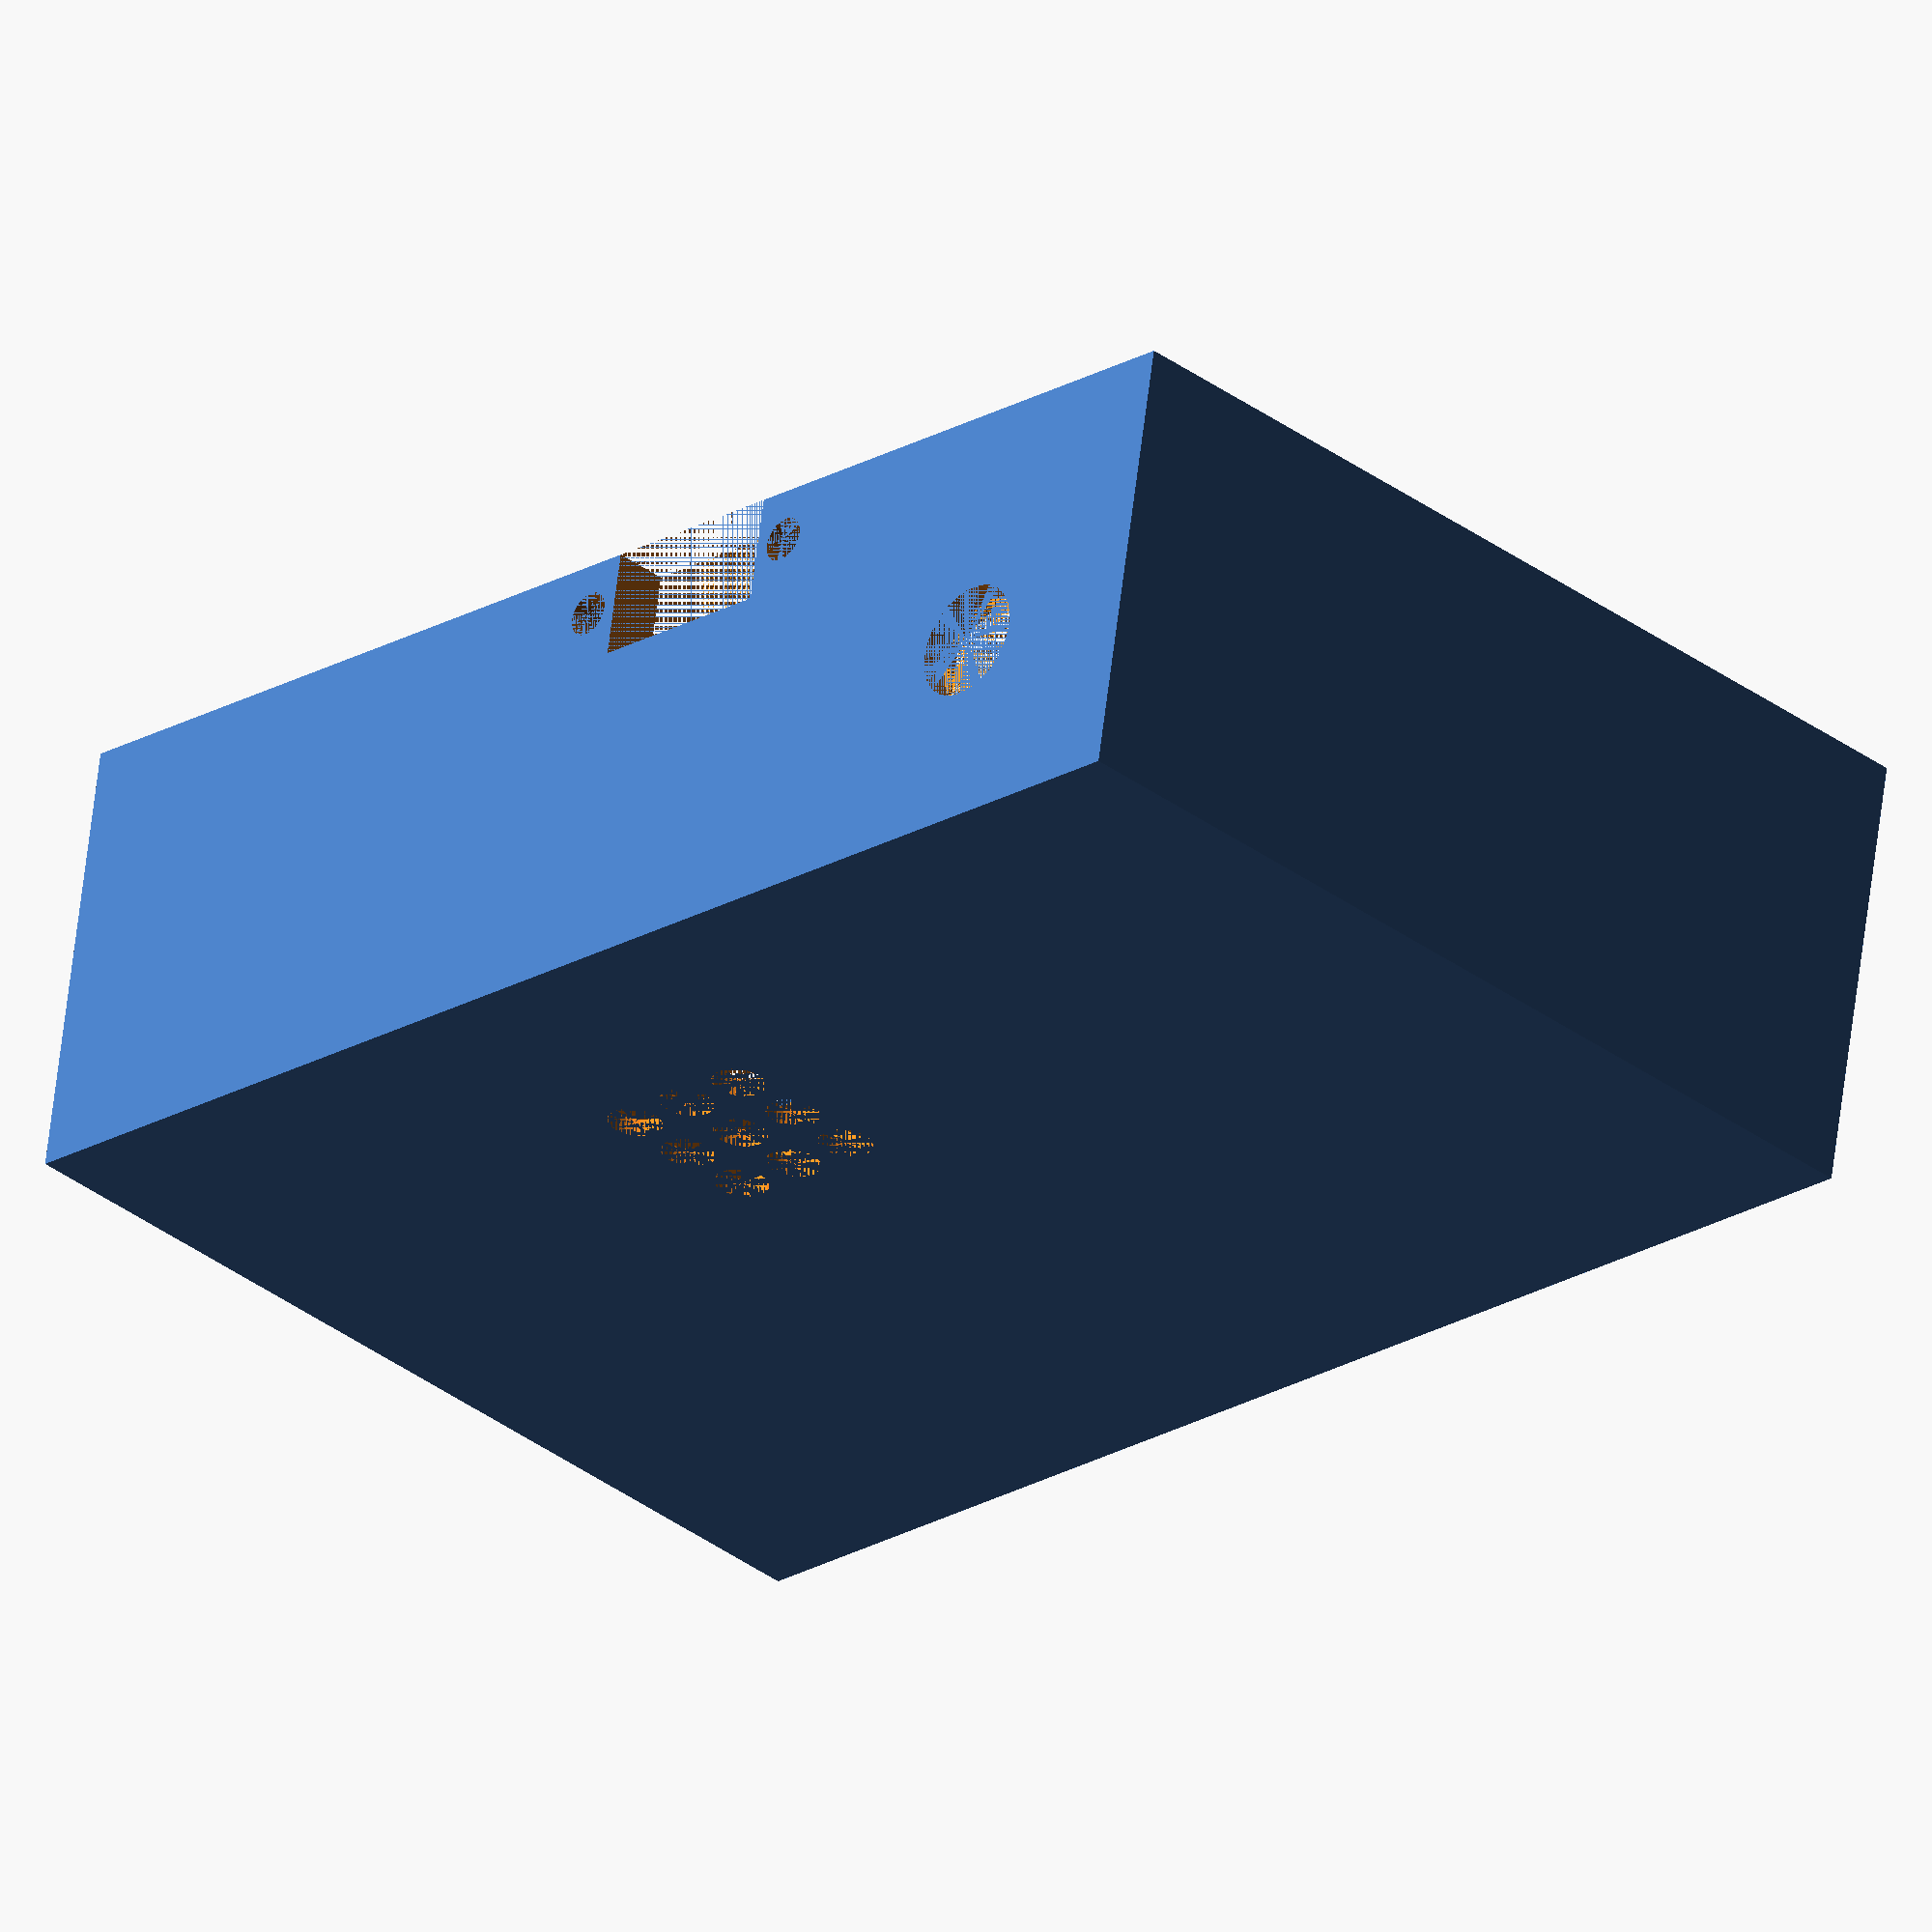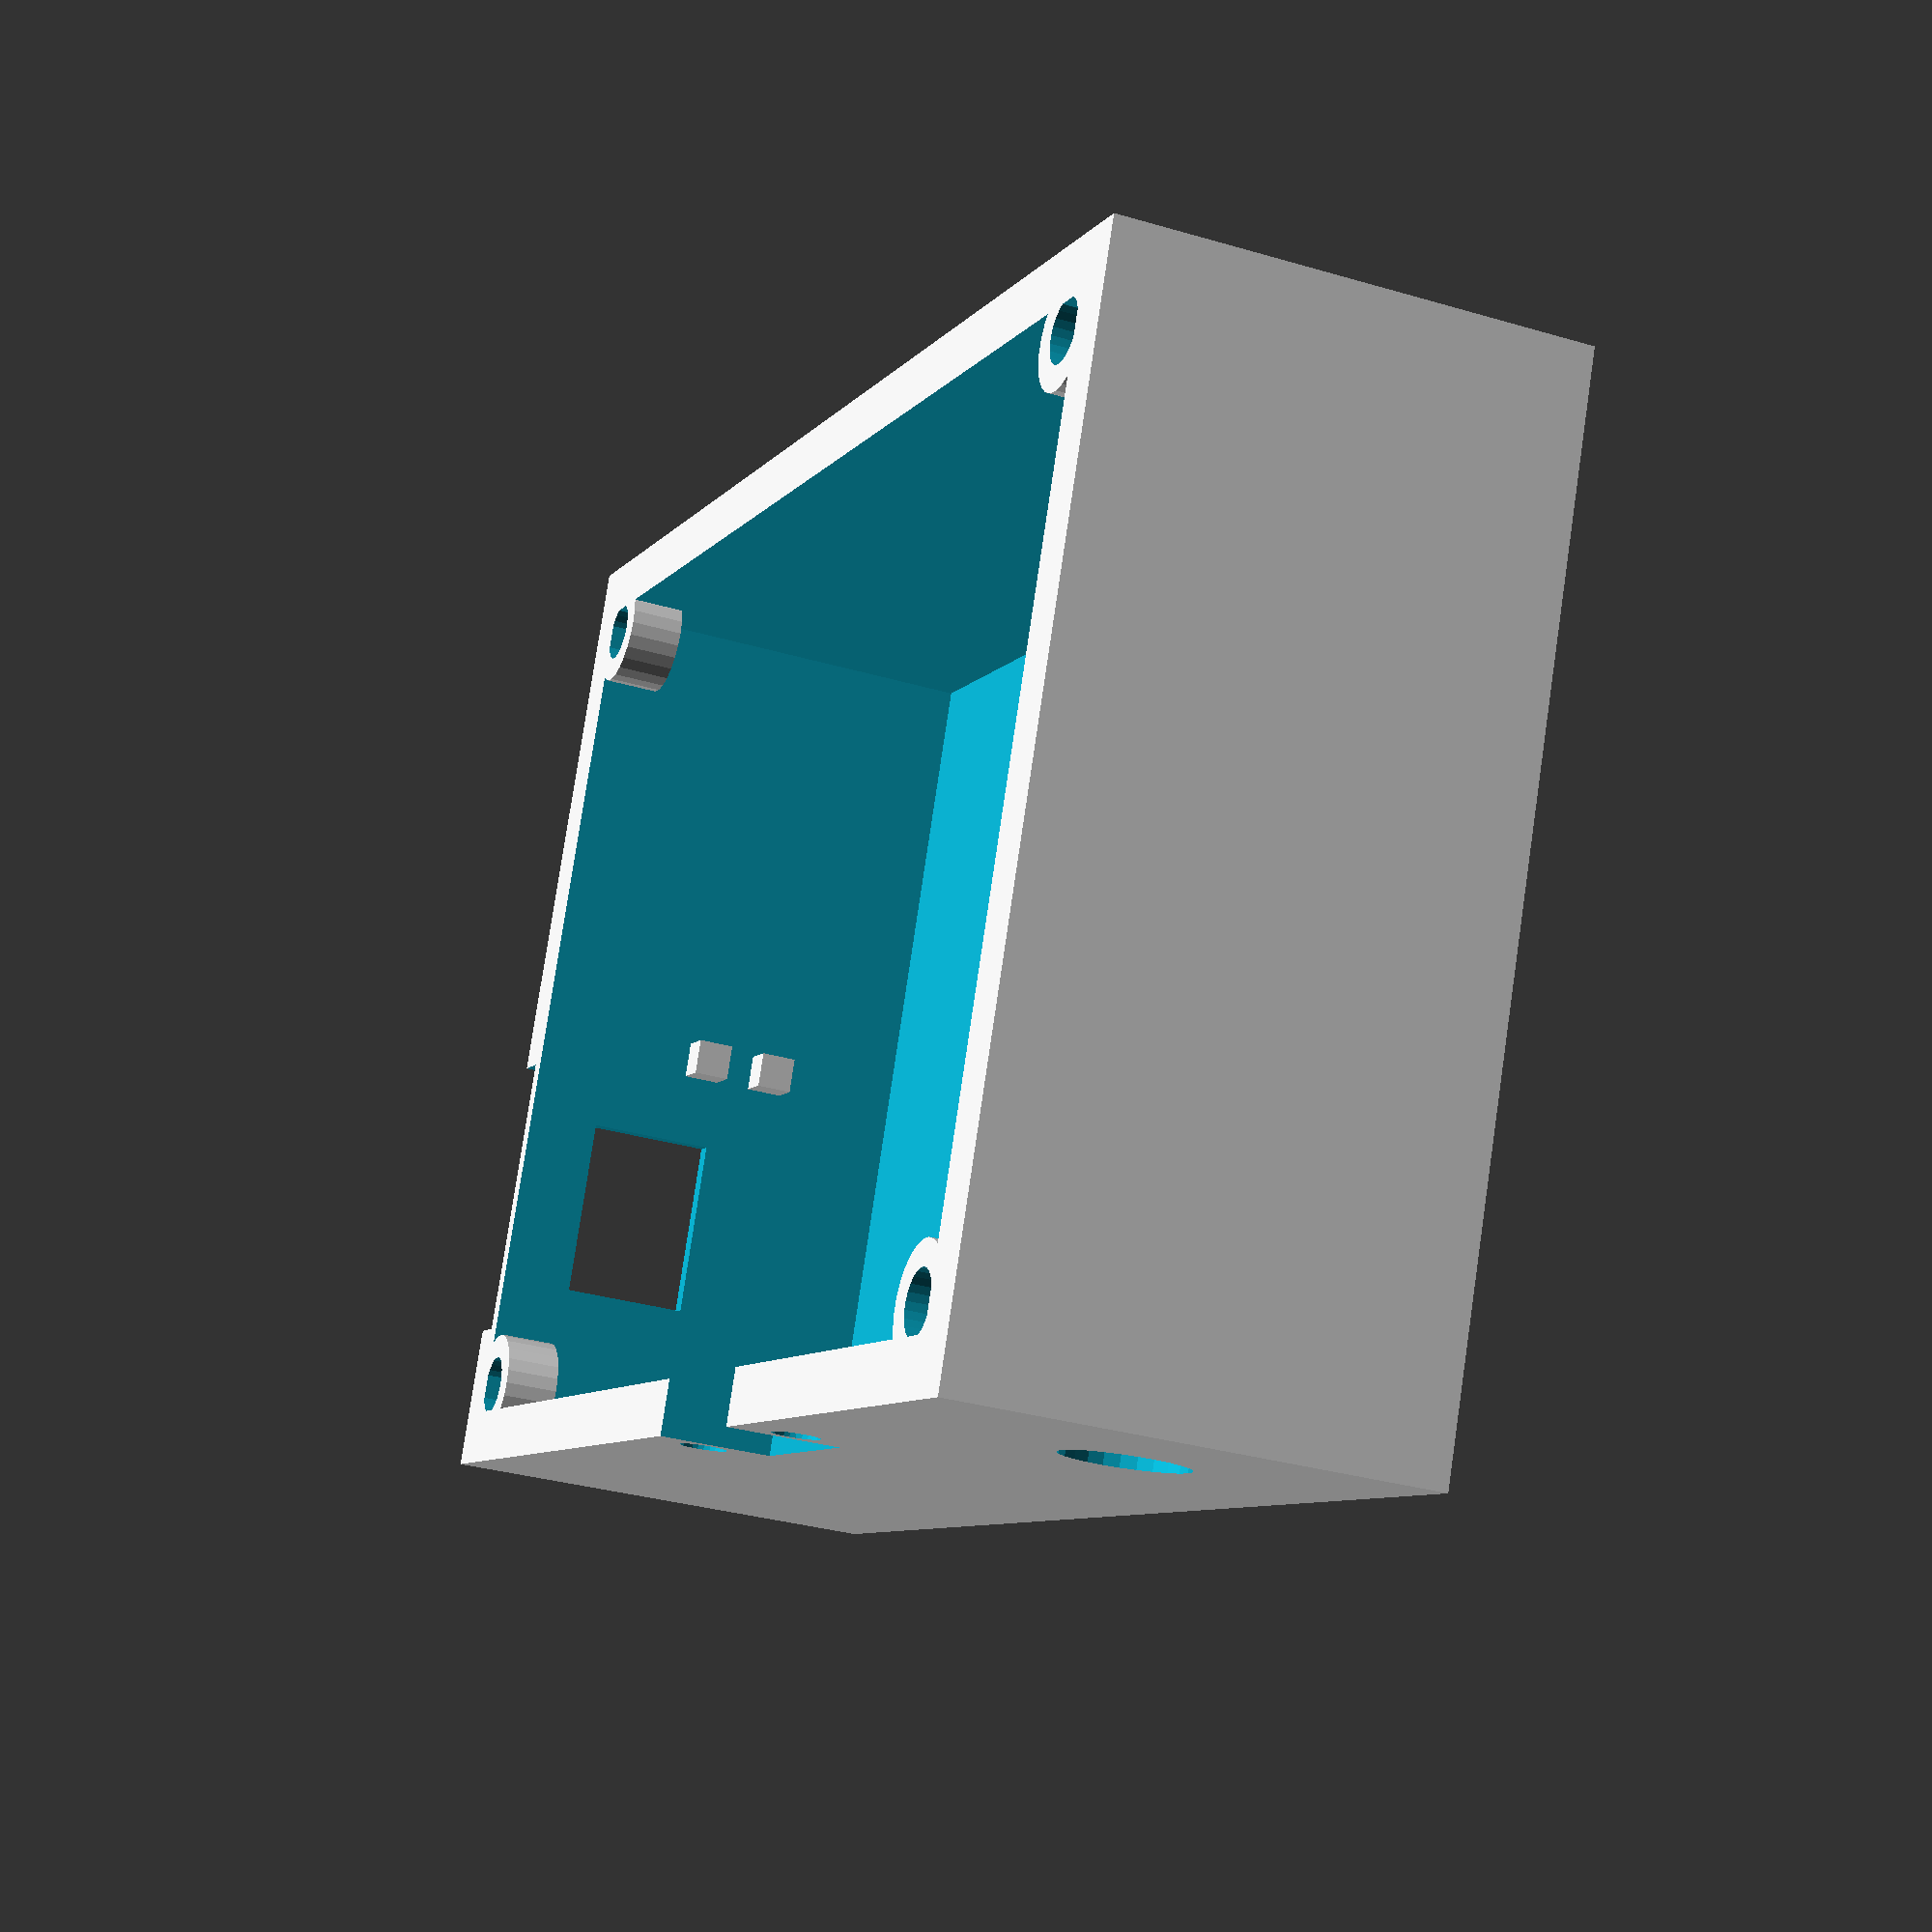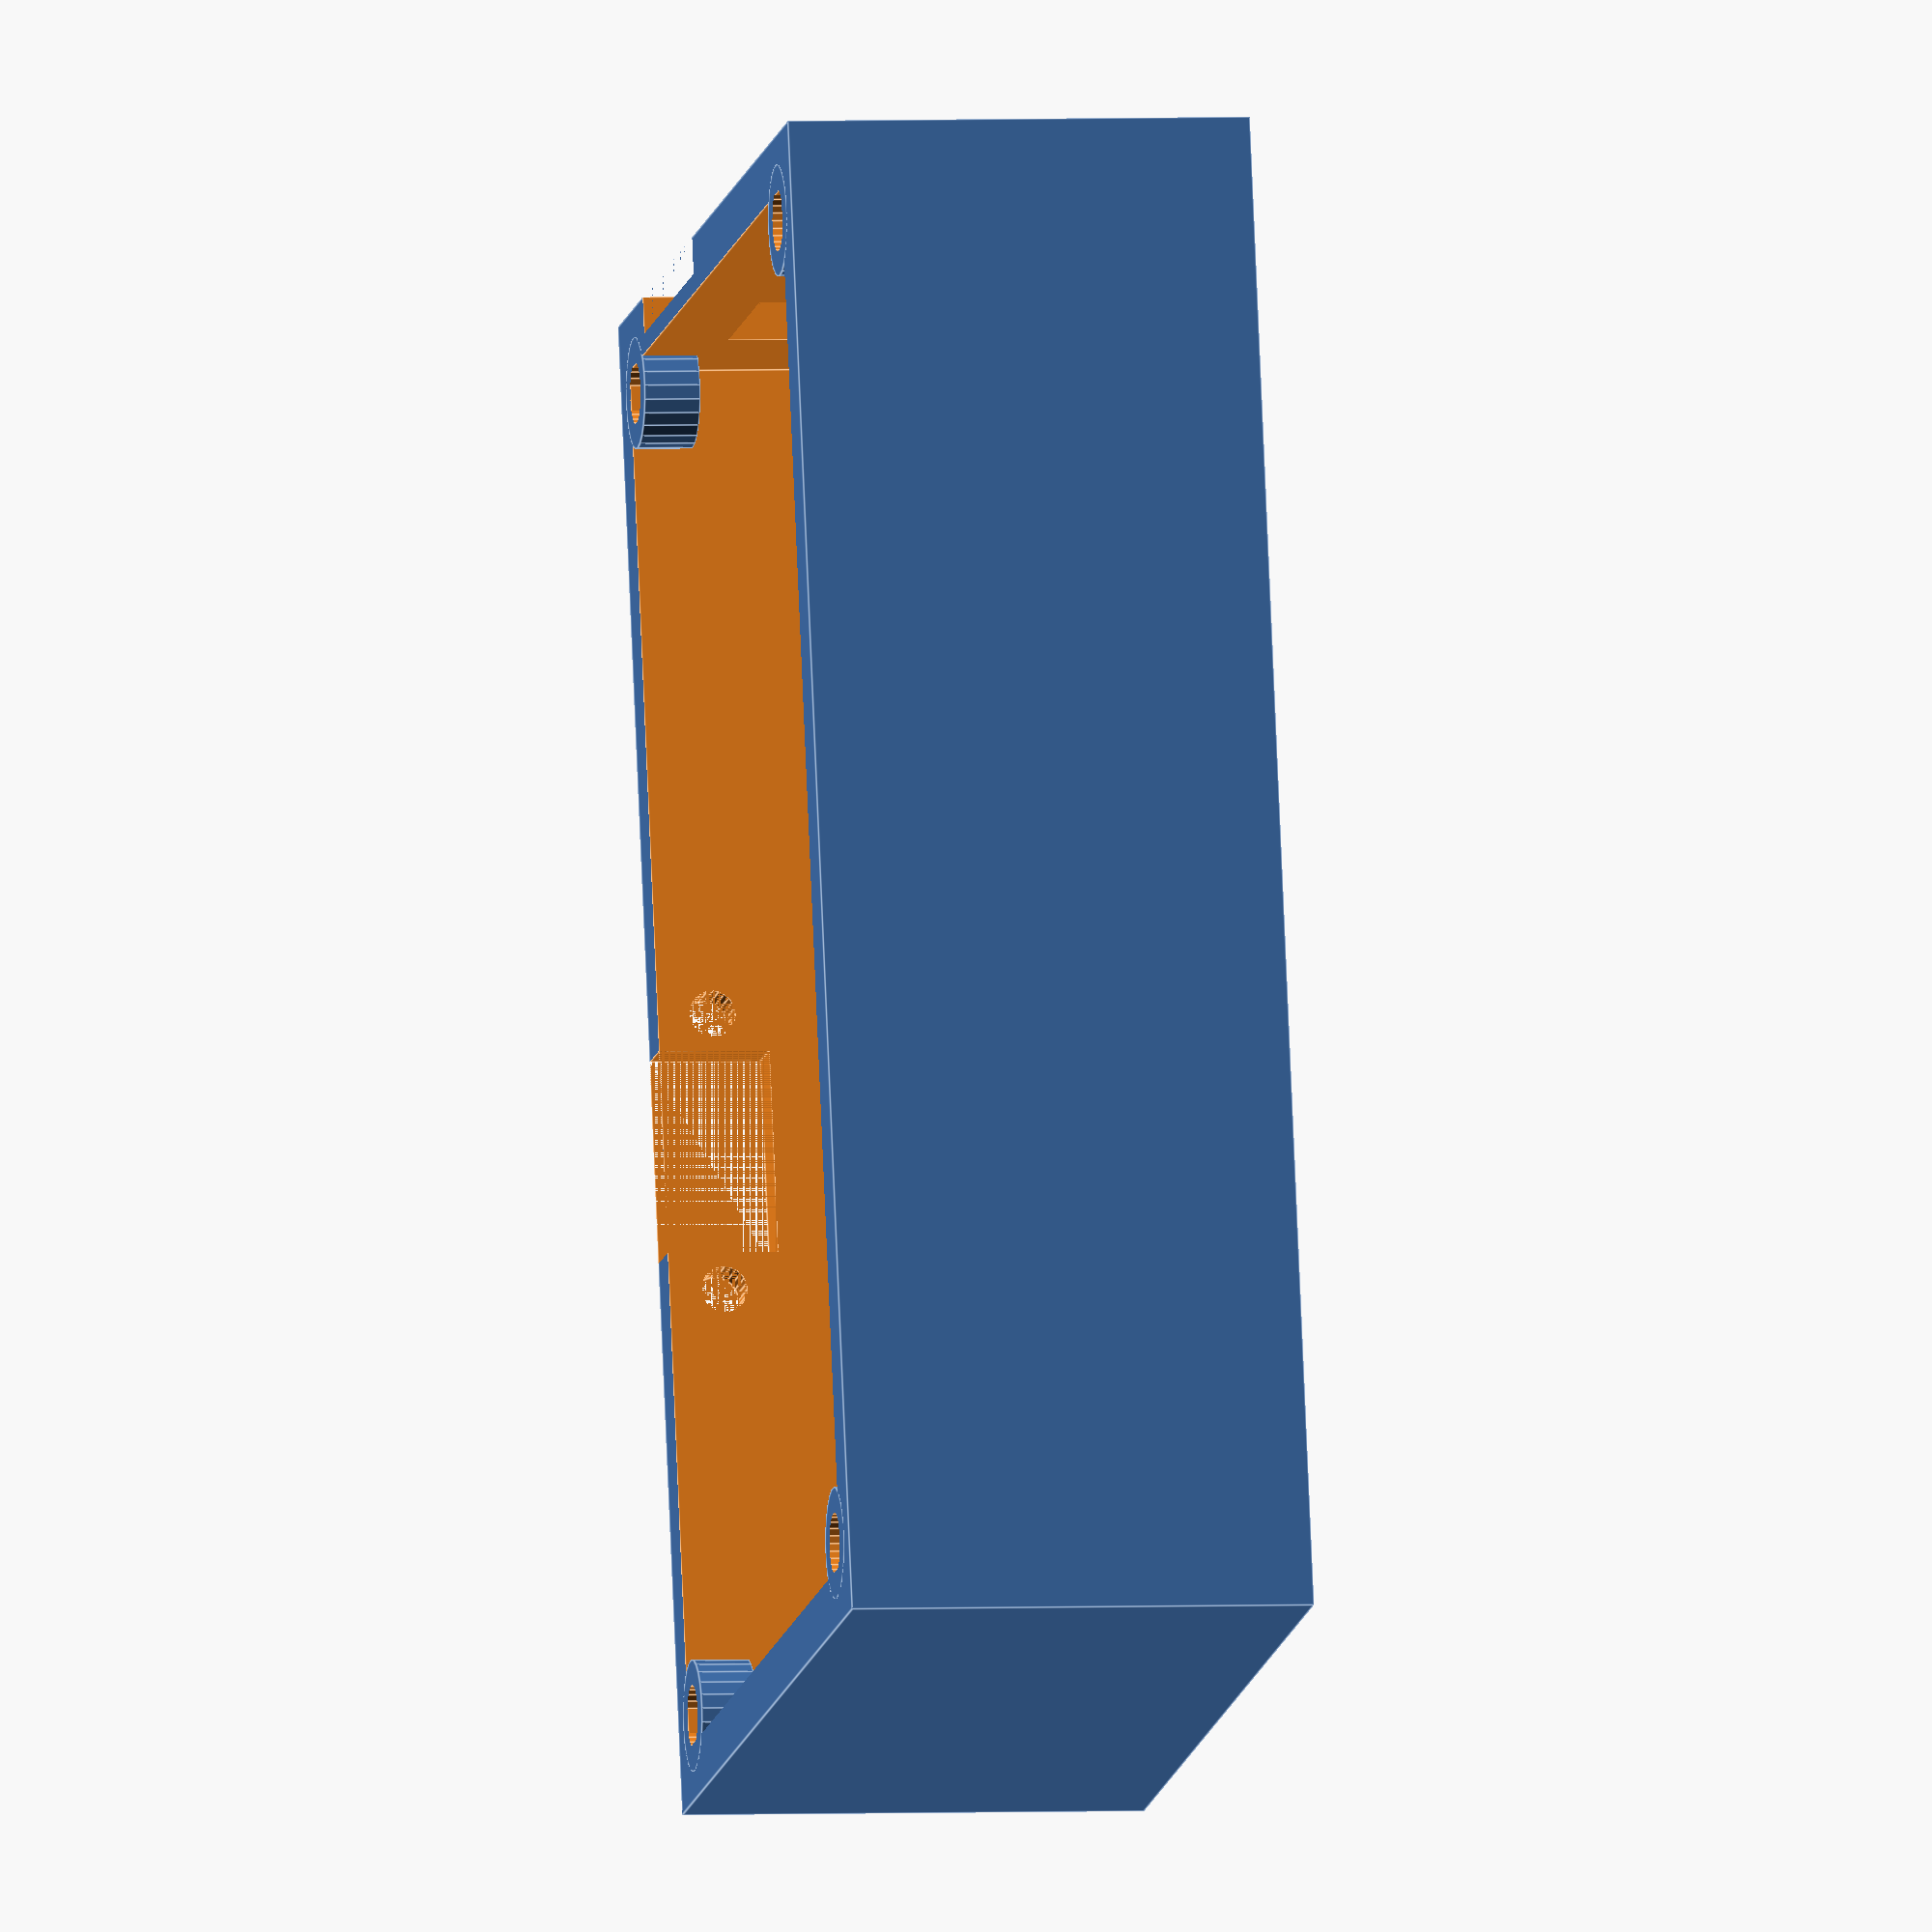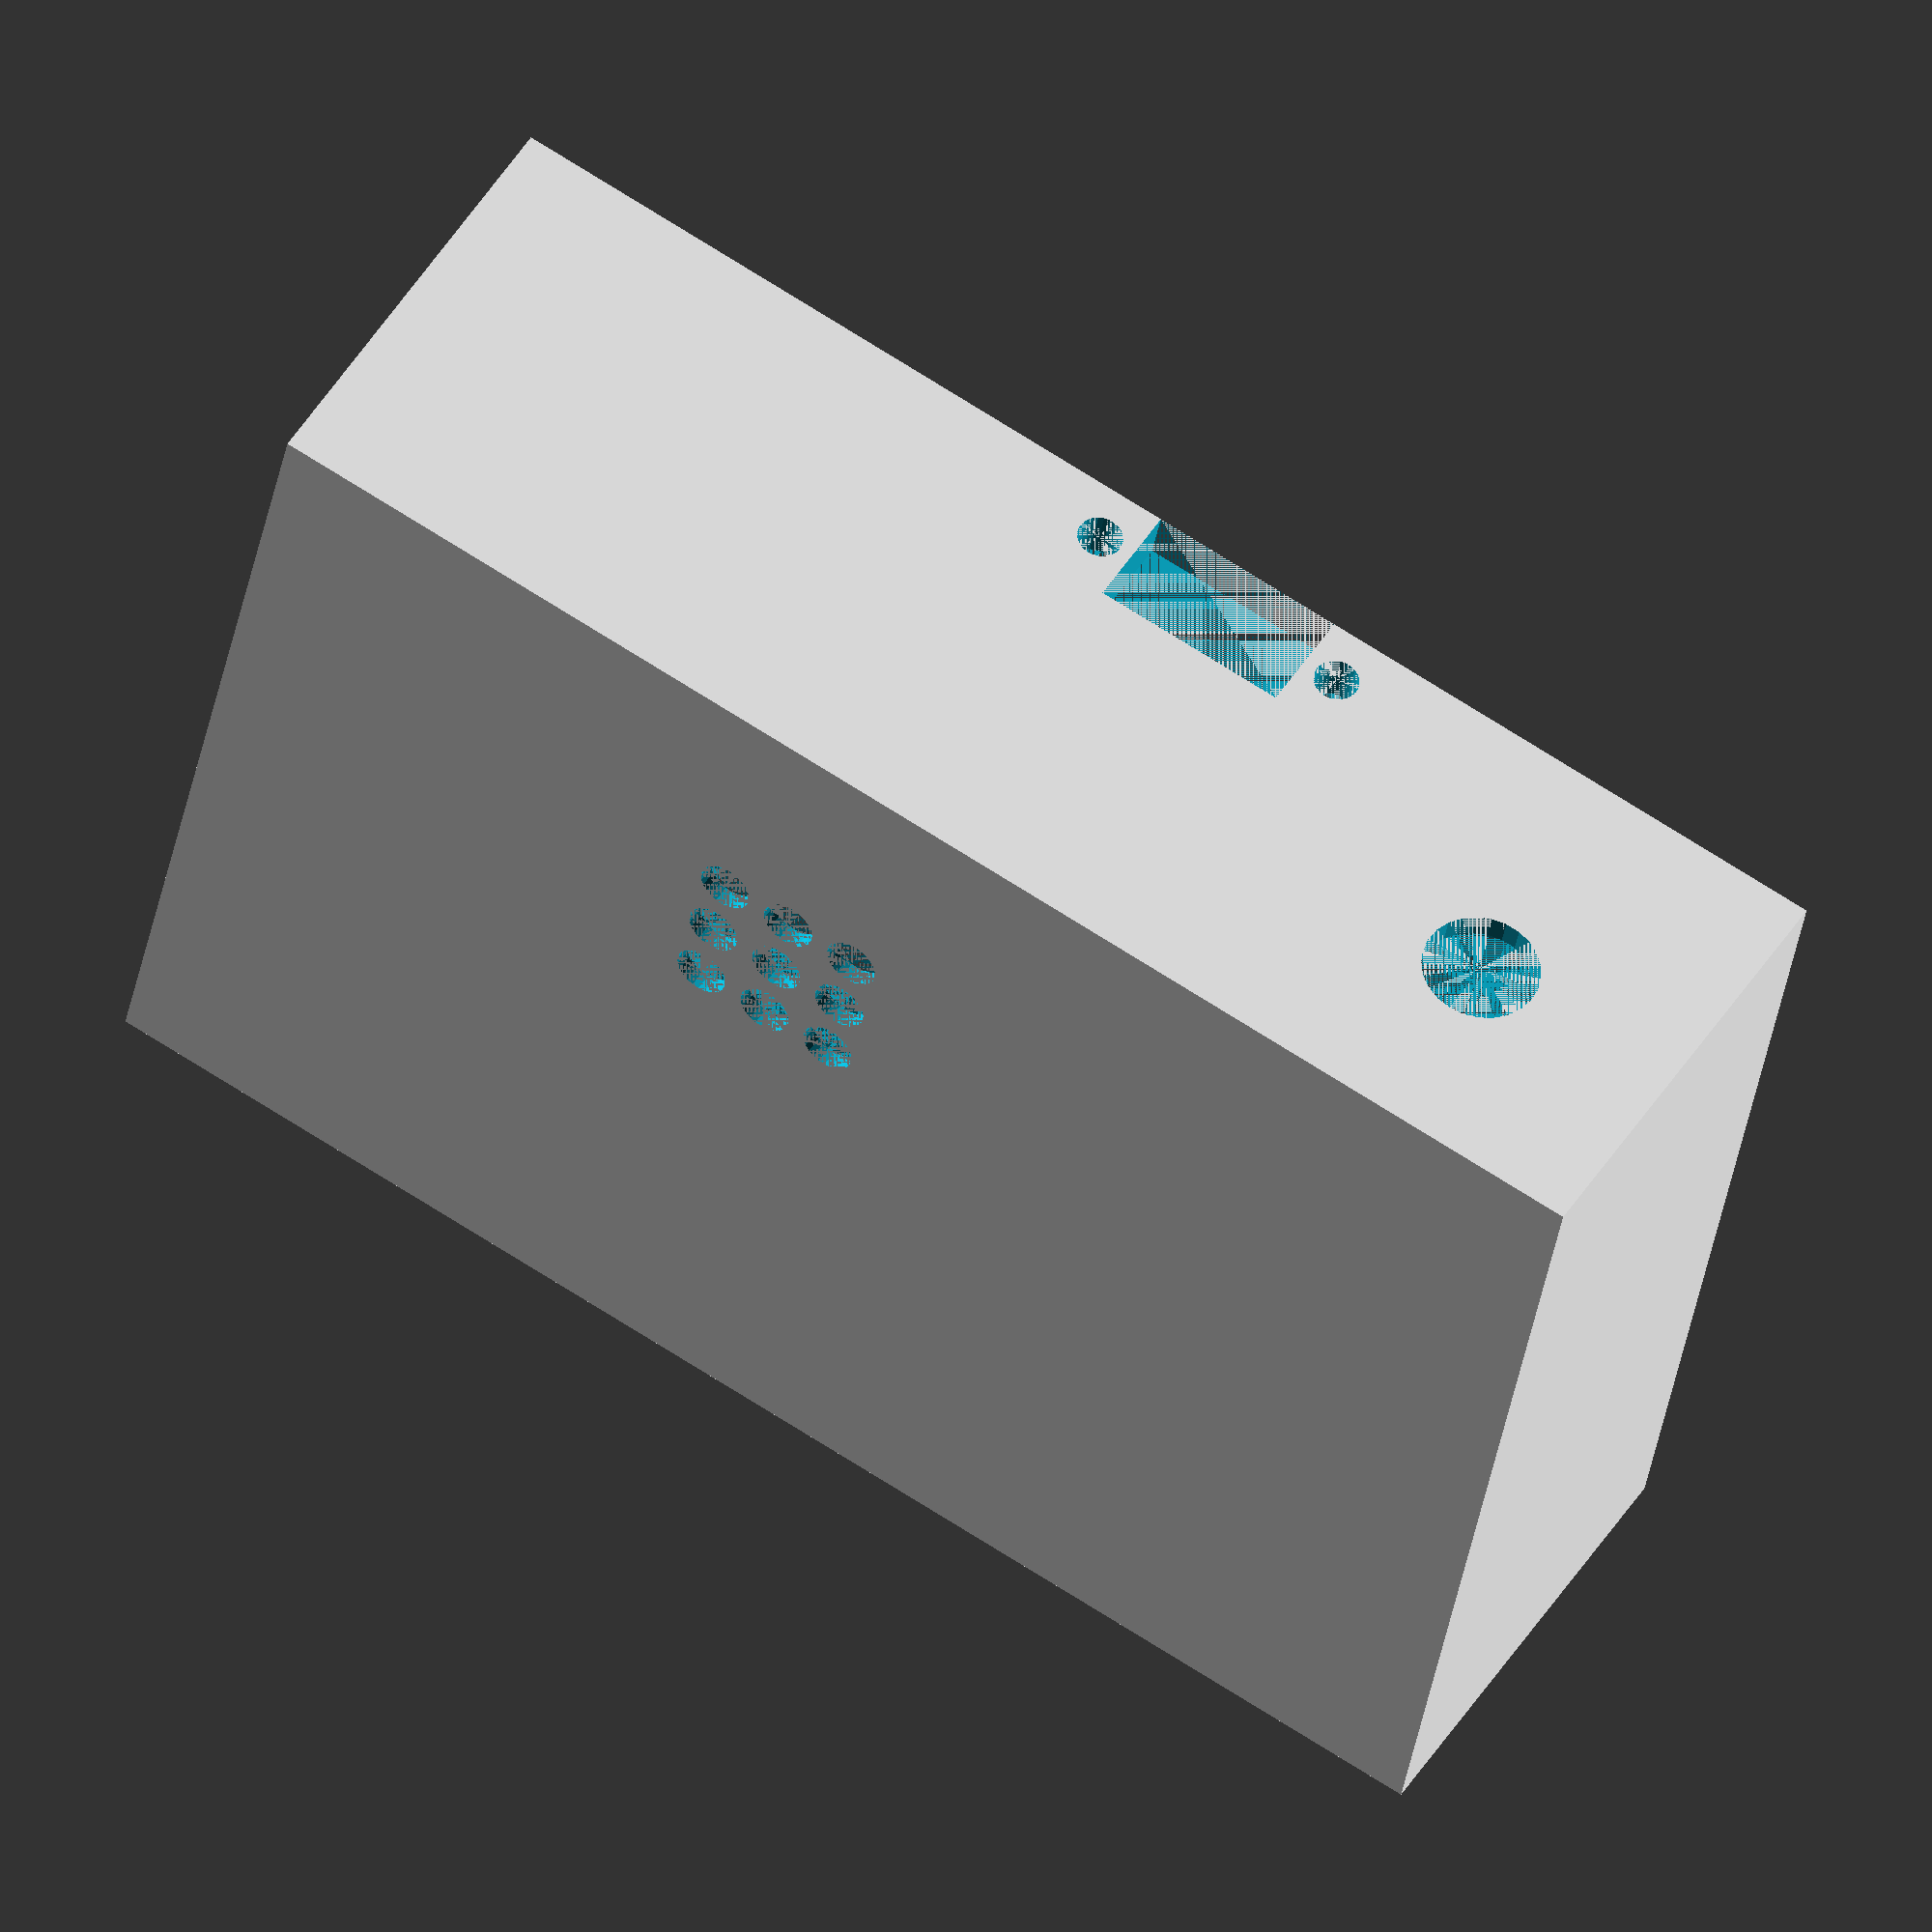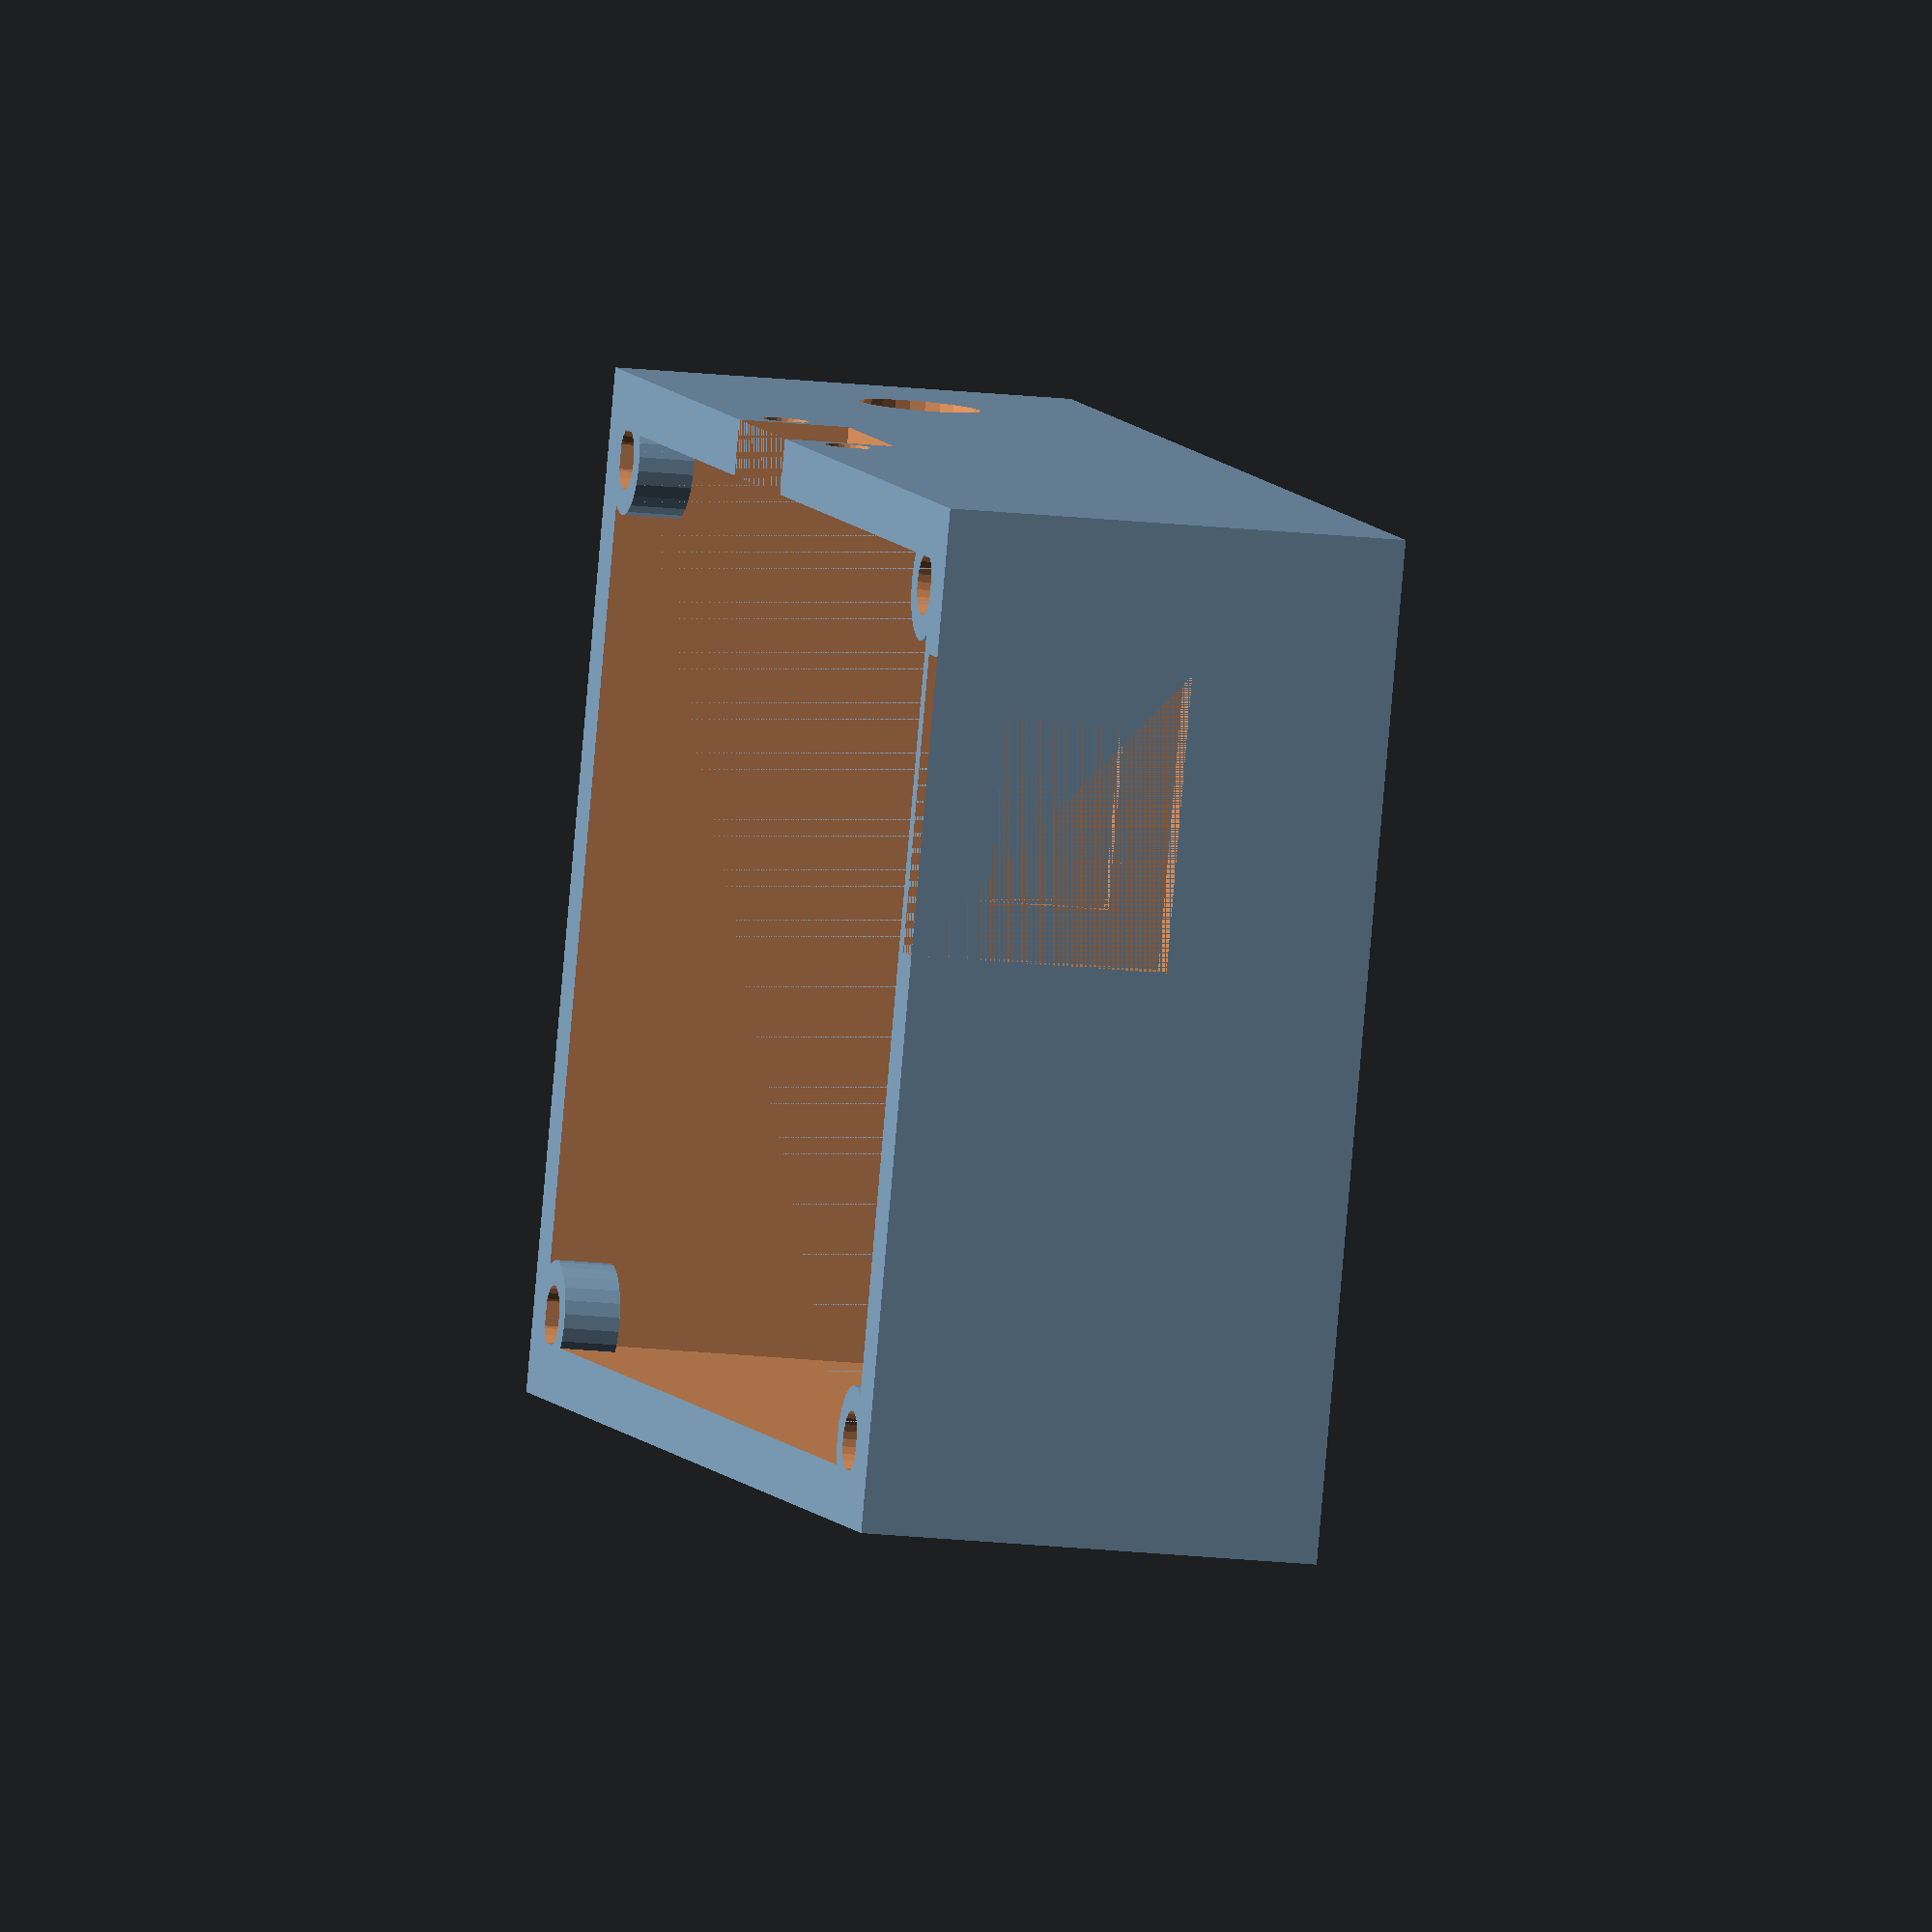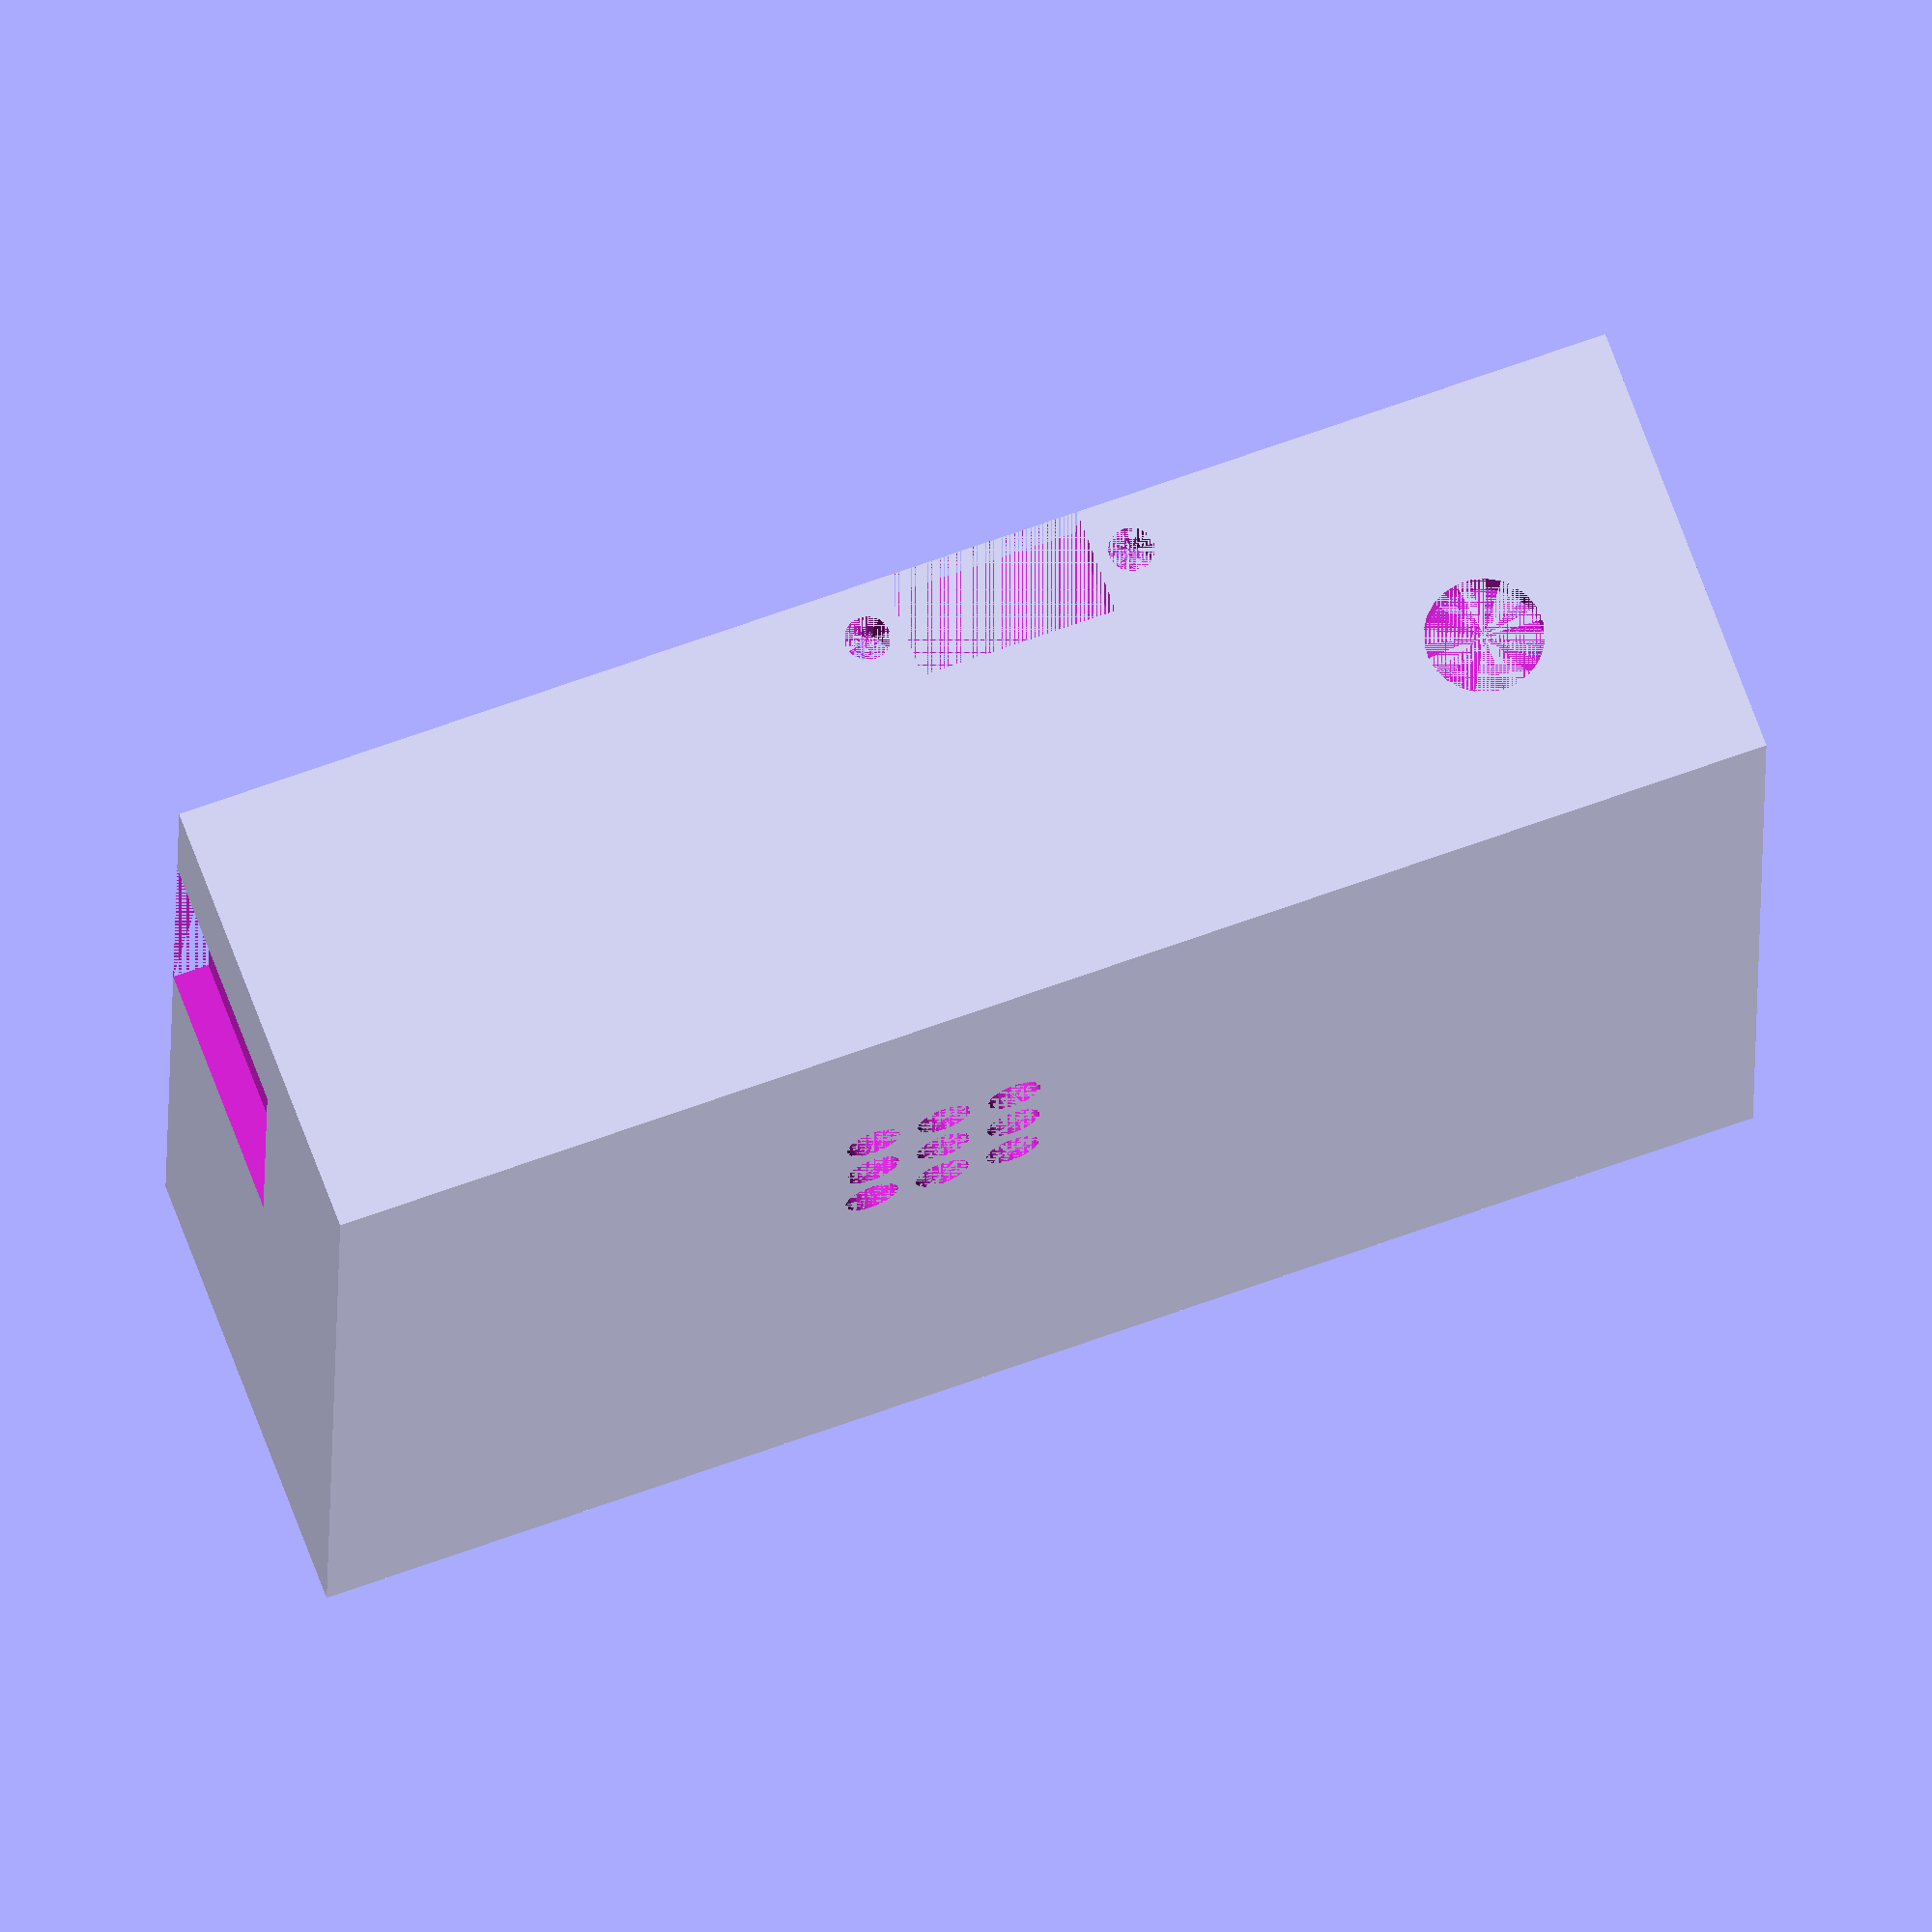
<openscad>
$fn=25;
l=81;
w=55;
h=25;
wl=3;
difference() {
    union(){
        difference() {
            cube([l,w,h]);
            translate([wl,wl,wl + 0.001])
                cube([l - wl * 2, w - wl * 2, h - wl]);
        }
        
        // co2 vent
        translate([27,11,3])
            cube([15,15,3]);
        
        // board screws
        translate([49.5,4.5,3])
            cylinder(h=9,r=2);
        translate([49.5,26.5,3])
            cylinder(h=9,r=2);
    }
    
    // co2 vent pt 1
    translate([28,12,1])
        cube([13,13,6]);
    
    // co2 vent pt 2
    translate([30.5,14.5,-0.001])
        cylinder(h=1.002,r=1.5);
    translate([34.5,14.5,-0.001])
        cylinder(h=1.002,r=1.5);
    translate([38.5,14.5,-0.001])
        cylinder(h=1.002,r=1.5);
    translate([30.5,18.5,-0.001])
        cylinder(h=1.002,r=1.5);
    translate([34.5,18.5,-0.001])
        cylinder(h=1.002,r=1.5);
    translate([38.5,18.5,-0.001])
        cylinder(h=1.002,r=1.5);
    translate([30.5,22.5,-0.001])
        cylinder(h=1.002,r=1.5);
    translate([34.5,22.5,-0.001])
        cylinder(h=1.002,r=1.5);
    translate([38.5,22.5,-0.001])
        cylinder(h=1.002,r=1.5);
    
    // usb c
    translate([-0.001,8,11.001])
        cube([2,16,14]);
        
    translate([-0.001,11,14.001])
        cube([3.002,10,7]);
        
    // board screws
    translate([49.5,4.6,5])
        cylinder(h=7.001,r=1);
    translate([49.5,26.5,5])
        cylinder(h=7.001,r=1);

    // antenna
    translate([l - 12,1.5,11])
    rotate([0,90,90])
        cylinder(r=4.75, h=1.501, $fn=6);
    translate([l - 12,-0.001,11])
    rotate([0,90,90])
        cylinder(r=3.25, h=1.502);
        
    // switch
    translate([40,-0.001,h - 6 + 0.001])
        cube([11,3.002,6]);
    translate([38,-0.001,h - 6 + 3])
    rotate([0,90,90])
        cylinder(r=1.25,h=3.002);
    translate([53,-0.001,h - 6 + 3])
    rotate([0,90,90])
        cylinder(r=1.25,h=3.002);
}

// pcb stabilizer
translate([3,3,10])
    cube([2,2,2]);
translate([3,3,14])
    cube([2,2,2]);
translate([3,25,10])
    cube([2,2,2]);
translate([3,25,14])
    cube([2,2,2]);

// lid screws
difference() {
    union () {
        translate([4.5,4.5,22])
            cylinder(h=3,r=3);
        translate([l - 4.5,4.5,22])
            cylinder(h=3,r=3);
        translate([4.5,w - 4.5,22])
            cylinder(h=3,r=3);
        translate([l - 4.5,w - 4.5,22])
            cylinder(h=3,r=3);
    }
    
    translate([4.5,4.5,21])
        cylinder(h=5,r=1.65);
    translate([l - 4.5,4.5,22])
        cylinder(h=5,r=1.65);
    translate([4.5,w - 4.5,21])
        cylinder(h=5,r=1.65);
    translate([l - 4.5,w - 4.5,21])
        cylinder(h=5,r=1.65);
}
</openscad>
<views>
elev=298.2 azim=225.7 roll=186.8 proj=o view=wireframe
elev=212.1 azim=202.4 roll=112.5 proj=p view=wireframe
elev=177.1 azim=255.6 roll=99.8 proj=o view=edges
elev=130.1 azim=349.4 roll=328.7 proj=o view=solid
elev=196.5 azim=21.4 roll=103.7 proj=o view=wireframe
elev=110.9 azim=359.2 roll=20.1 proj=o view=solid
</views>
